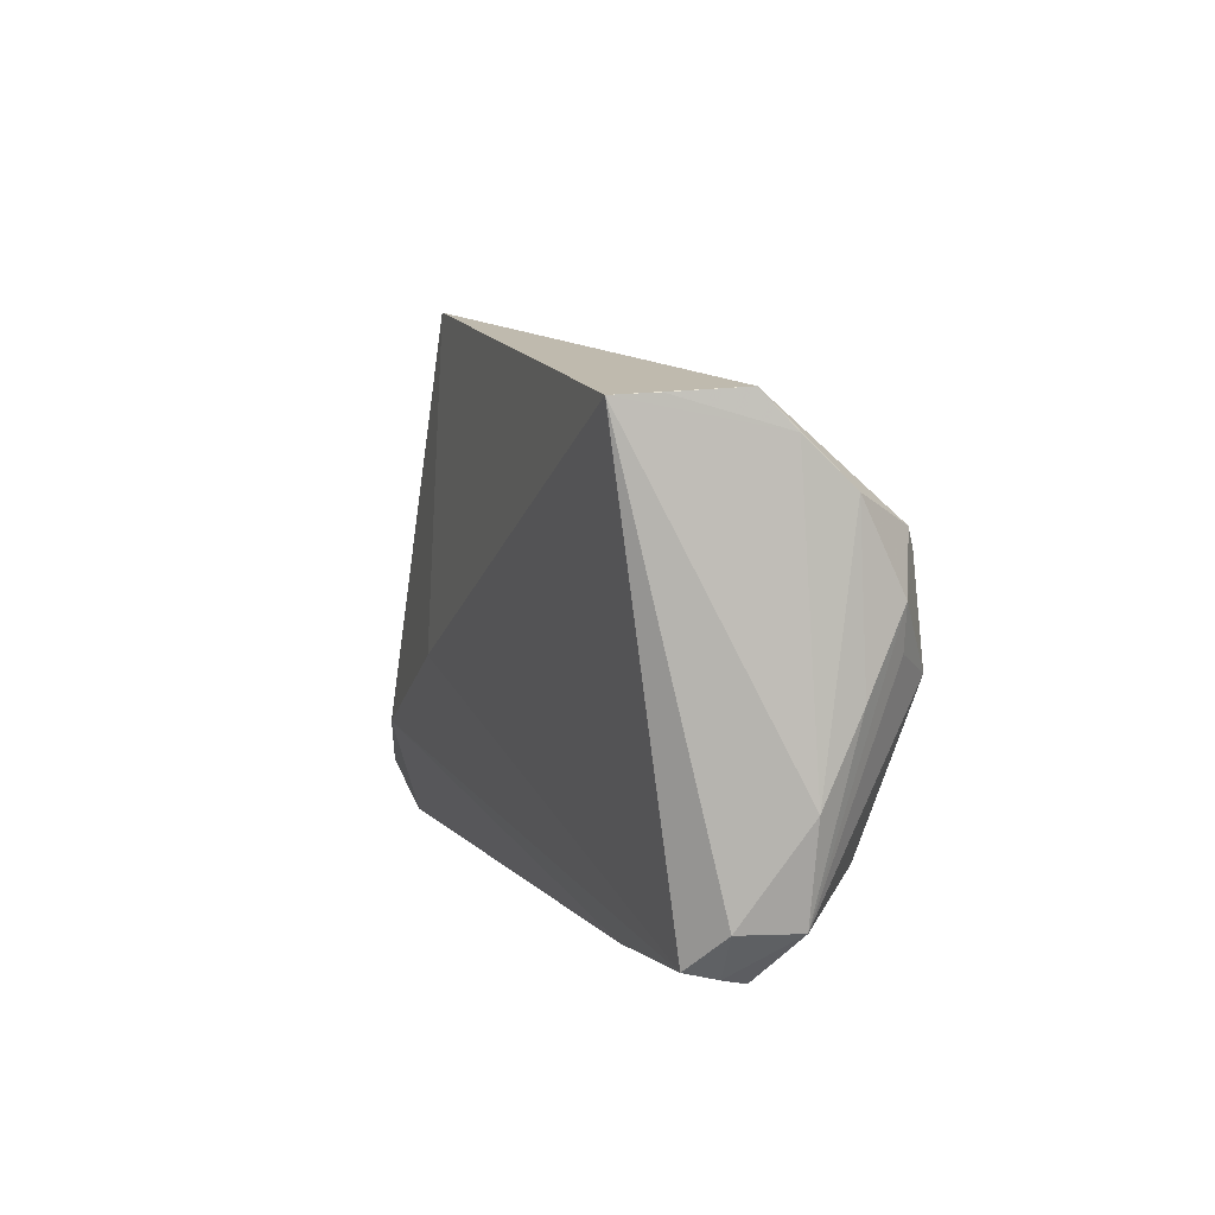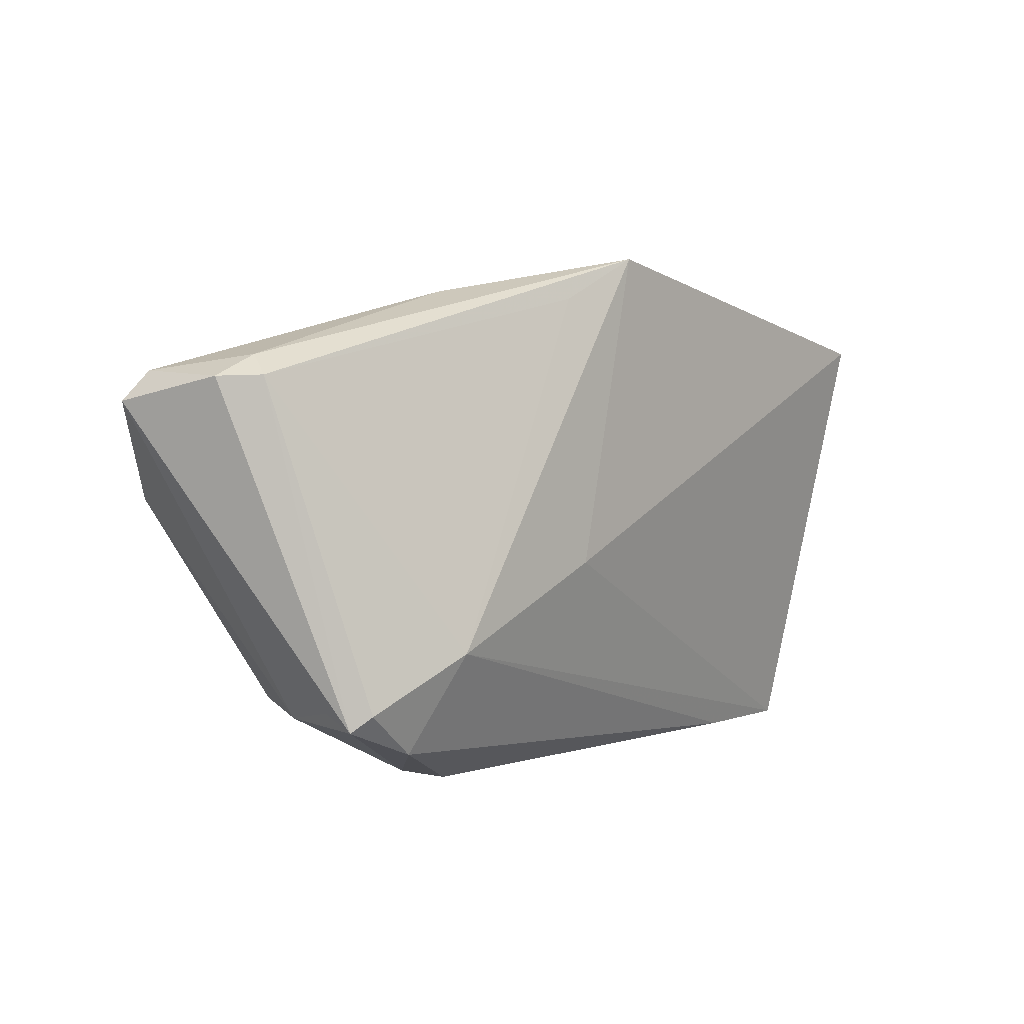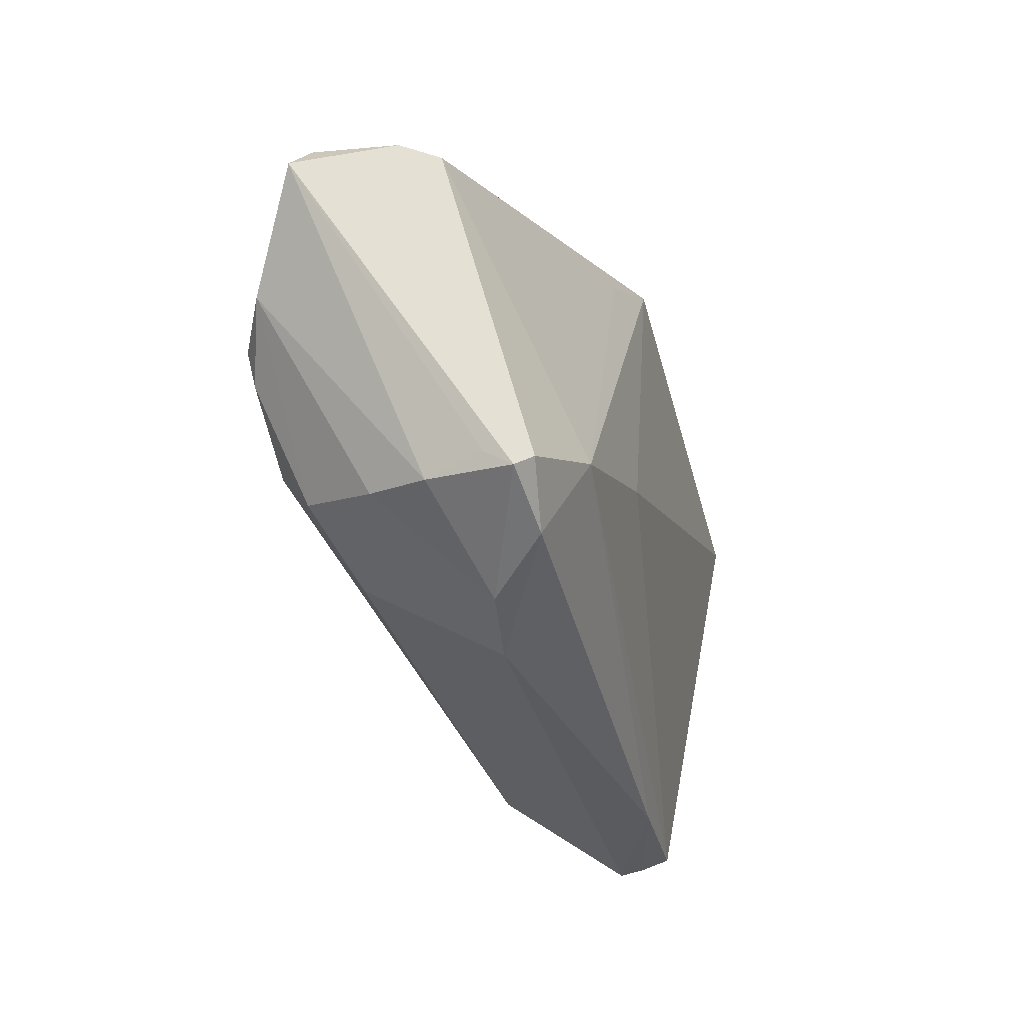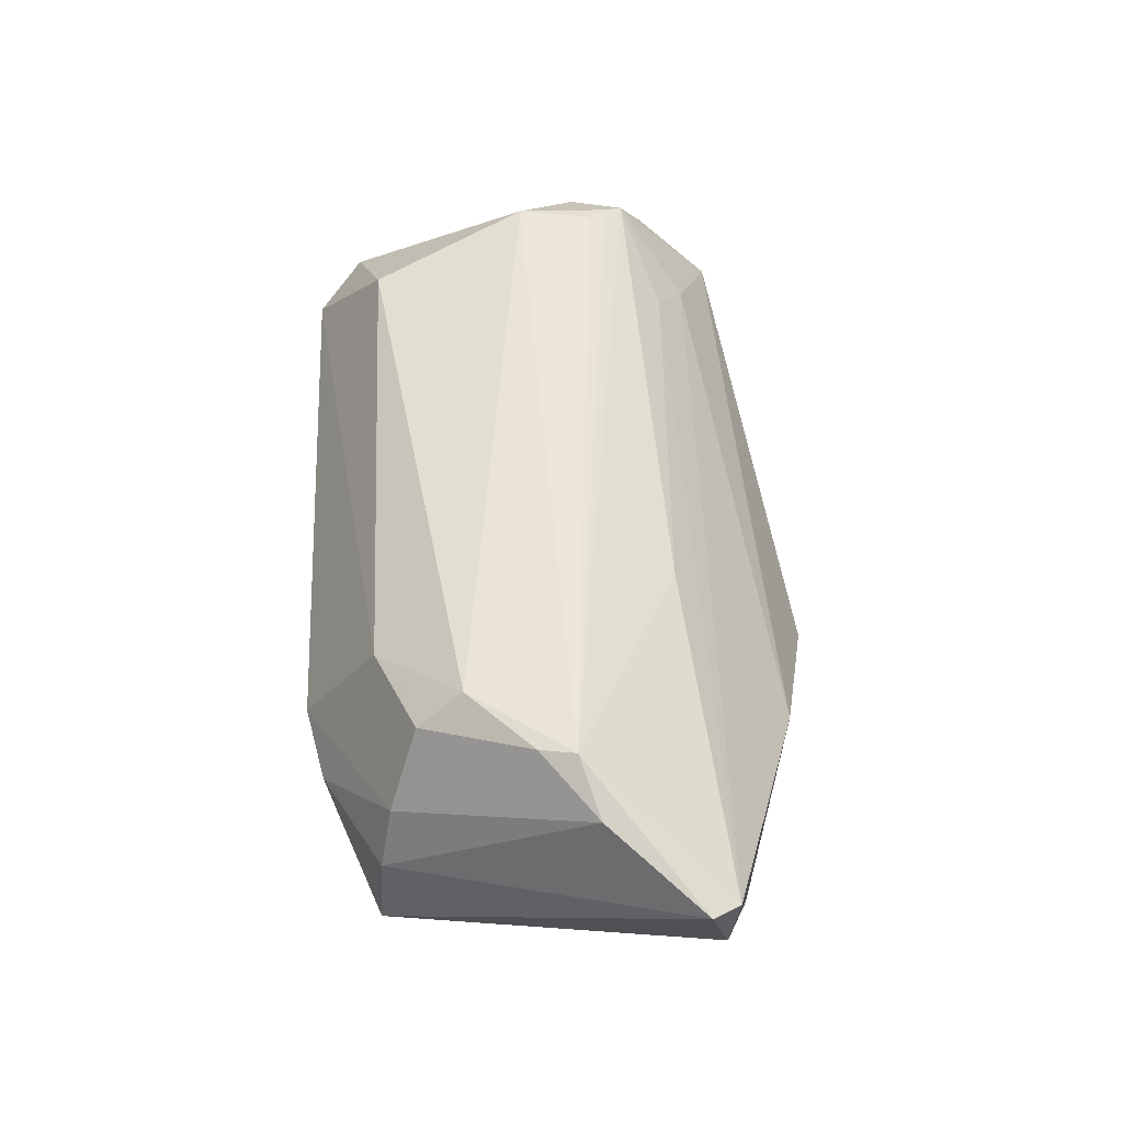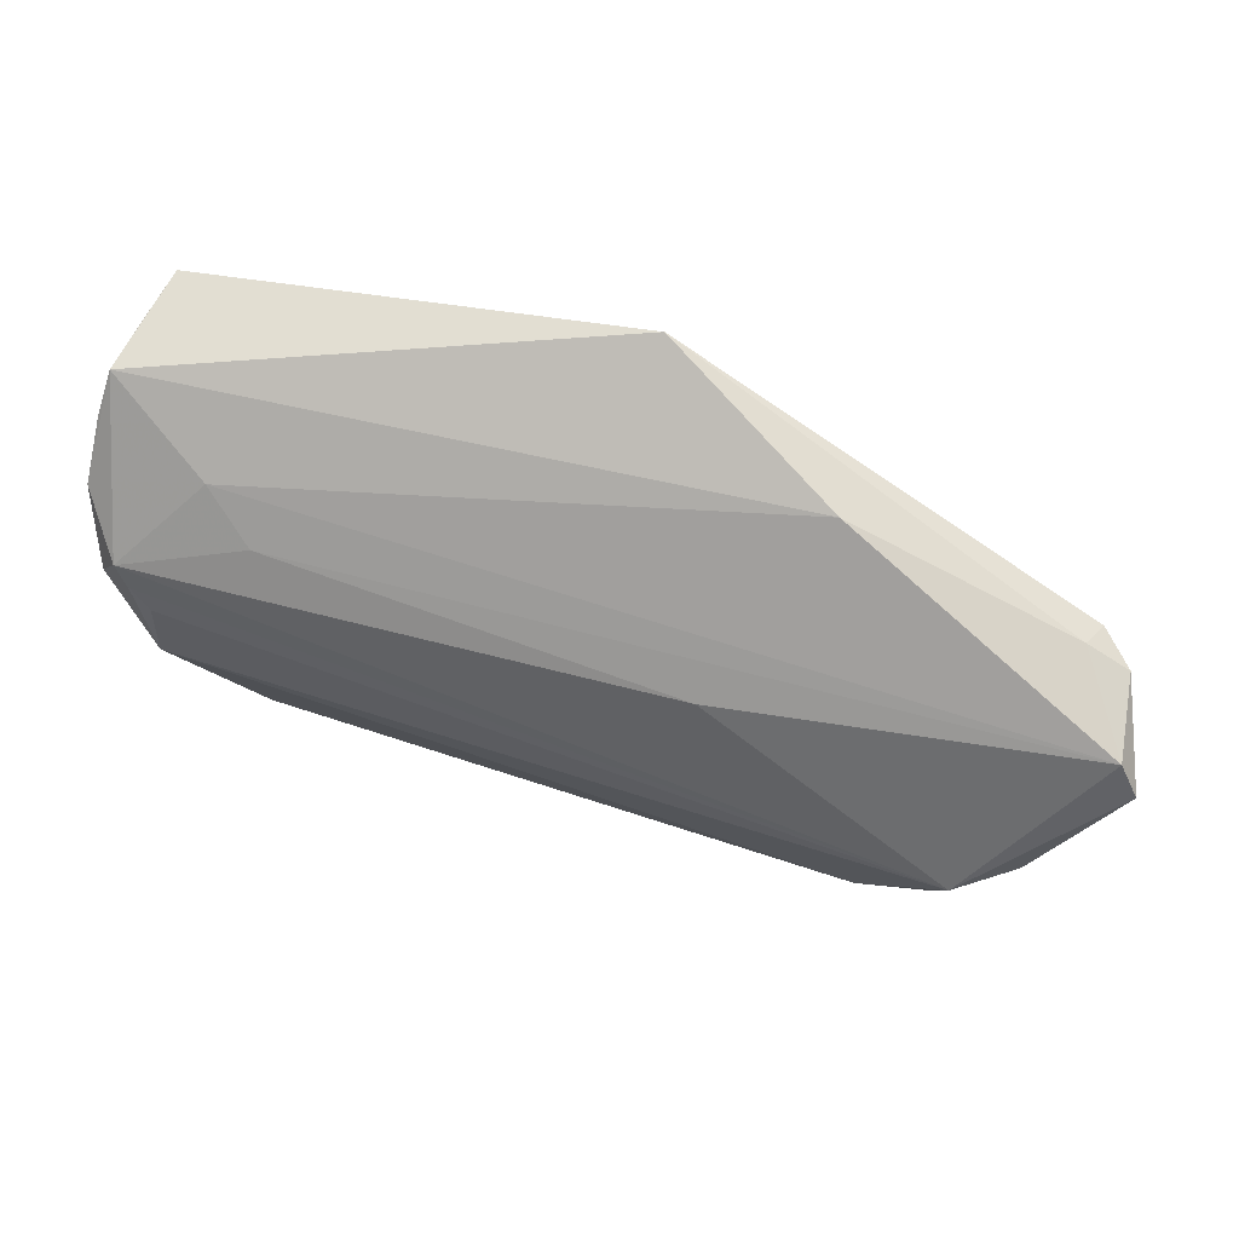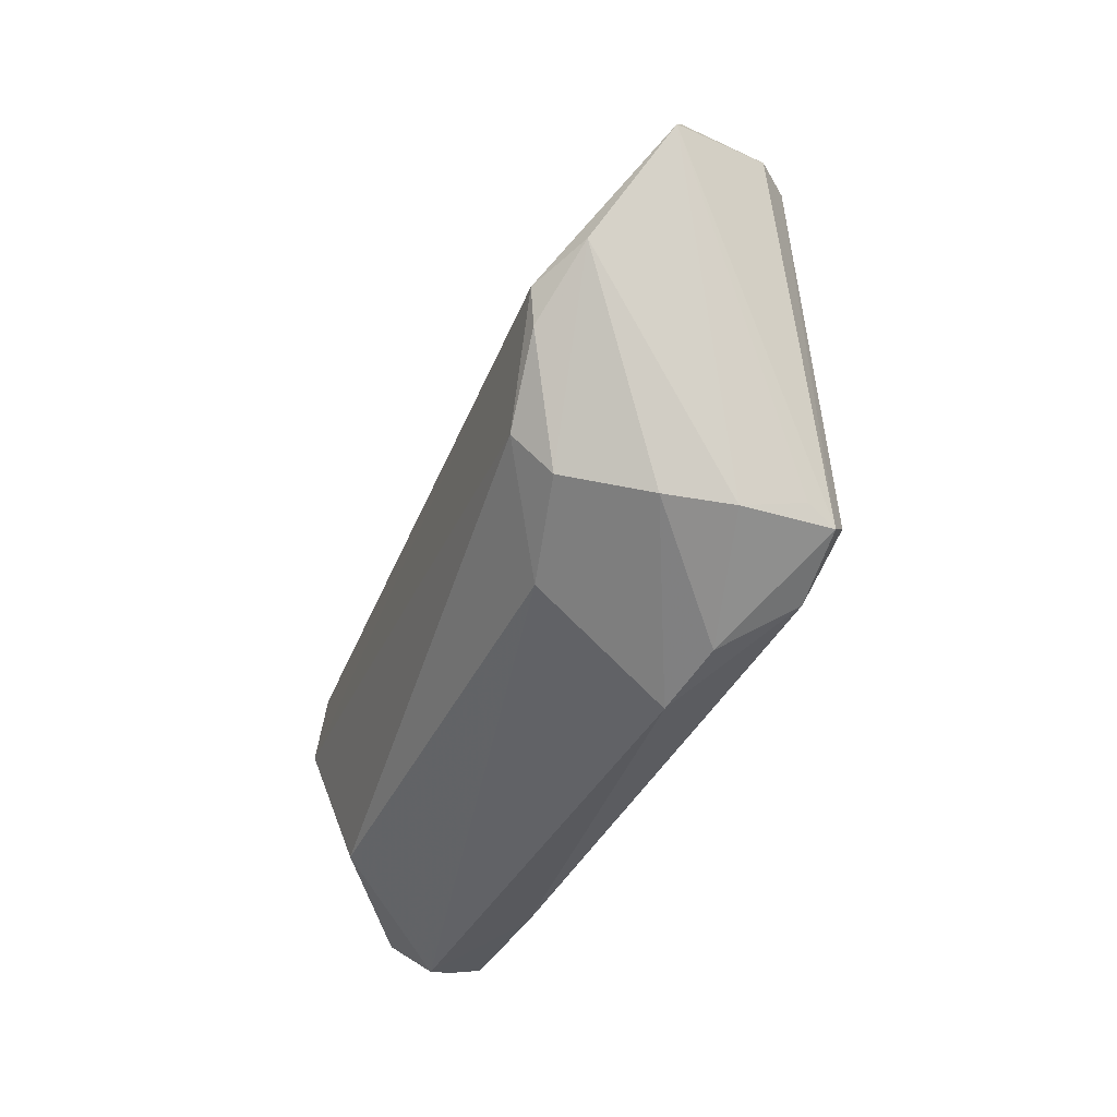
<metadata>
{"format":"obj","ext":"obj","renderer":"f3d","projection":"perspective","resolution":1024,"background":"white","views":[{"elev":3.4,"azim":-106.4,"up":"+Y"},{"elev":2.4,"azim":132.6,"up":"+Y"},{"elev":-33.3,"azim":108.4,"up":"+Y"},{"elev":51.1,"azim":87.8,"up":"+Z"},{"elev":69.4,"azim":17.1,"up":"+Y"},{"elev":-38.0,"azim":69.3,"up":"+Y"}]}
</metadata>
<code>
v 0.002501 0.03587 -0.01853
v 0.04825 -0.02252 -0.01363
v 0.04634 -0.02054 -0.01555
v -0.05372 0.02523 -0.01021
v -0.05156 -0.02614 -0.002574
v -0.04664 -0.03203 0.0008176
v -0.0464 0.007775 0.01795
v 0.03885 -0.0261 -0.01388
v -0.0528 0.02494 -0.01548
v 0.04894 -0.02036 -0.01015
v 0.05541 0.01983 -0.006765
v 0.02696 -0.02201 0.01299
v -0.03555 0.01741 0.0111
v 0.03788 -0.01088 0.01999
v 0.04465 -0.02027 0.00534
v -0.05408 0.005606 0.01417
v 0.02294 -0.03203 -0.004056
v -0.05585 0.02154 0.002523
v 0.01123 -0.003825 -0.01853
v -0.04902 0.01026 0.01691
v 0.01589 0.01583 0.01328
v 0.05384 0.02236 -0.003201
v 0.06064 0.02049 0.008165
v 0.02542 0.03104 -0.005661
v 0.05931 0.01969 -0.002617
v -0.04722 -0.03136 -0.002169
v -0.05208 0.0003613 0.01465
v -0.05492 -0.004164 0.009651
v -0.05525 -0.0144 0.004921
v 0.03348 -0.01391 -0.01853
v 0.0546 0.004654 0.01722
v 0.01264 0.03024 -0.01679
v -0.04184 0.02115 0.006518
v -0.05513 0.02582 -0.001482
v -0.04698 -0.03042 -0.006198
v 0.04748 -0.0218 -0.002638
v -0.05079 0.01267 0.01565
v -0.04665 -0.00205 0.01918
v -0.05595 0.01602 0.008487
v 0.06335 0.01682 0.009942
v 0.0478 0.002125 0.0213
v -0.05237 -0.02621 0.004891
v -0.03129 -0.03052 -0.007587
v -0.03708 -0.02246 0.01553
v 0.03967 -0.01667 0.01554
v 0.03233 -0.02977 -0.005991
v 0.04664 -0.002495 0.02051
f 32 30 1
f 1 11 32
f 32 11 30
f 1 30 19
f 30 35 19
f 1 19 9
f 9 19 35
f 23 41 40
f 22 11 1
f 1 24 22
f 24 23 22
f 40 41 31
f 47 31 41
f 29 9 5
f 5 9 35
f 1 9 34
f 34 24 1
f 37 41 21
f 41 23 21
f 21 13 37
f 21 23 13
f 11 22 25
f 25 22 23
f 25 23 40
f 12 44 6
f 6 17 12
f 15 31 45
f 31 47 45
f 12 17 45
f 45 17 15
f 44 38 42
f 42 6 44
f 38 27 42
f 29 5 42
f 7 38 41
f 14 38 44
f 14 47 41
f 41 38 14
f 14 45 47
f 14 44 12
f 12 45 14
f 37 13 33
f 33 34 37
f 24 34 33
f 33 23 24
f 13 23 33
f 37 34 39
f 4 34 9
f 43 8 17
f 17 6 43
f 43 35 30
f 30 8 43
f 15 17 46
f 17 8 46
f 30 11 3
f 3 8 30
f 20 41 37
f 20 7 41
f 38 7 20
f 37 39 16
f 16 27 38
f 16 20 37
f 38 20 16
f 16 42 27
f 29 39 18
f 18 39 34
f 34 4 18
f 18 9 29
f 18 4 9
f 35 43 26
f 26 43 6
f 26 5 35
f 26 42 5
f 6 42 26
f 2 46 8
f 8 3 2
f 2 25 40
f 11 25 2
f 2 3 11
f 28 39 29
f 28 16 39
f 29 42 28
f 42 16 28
f 15 46 36
f 46 2 36
f 40 31 36
f 36 31 15
f 10 2 40
f 40 36 10
f 10 36 2

</code>
